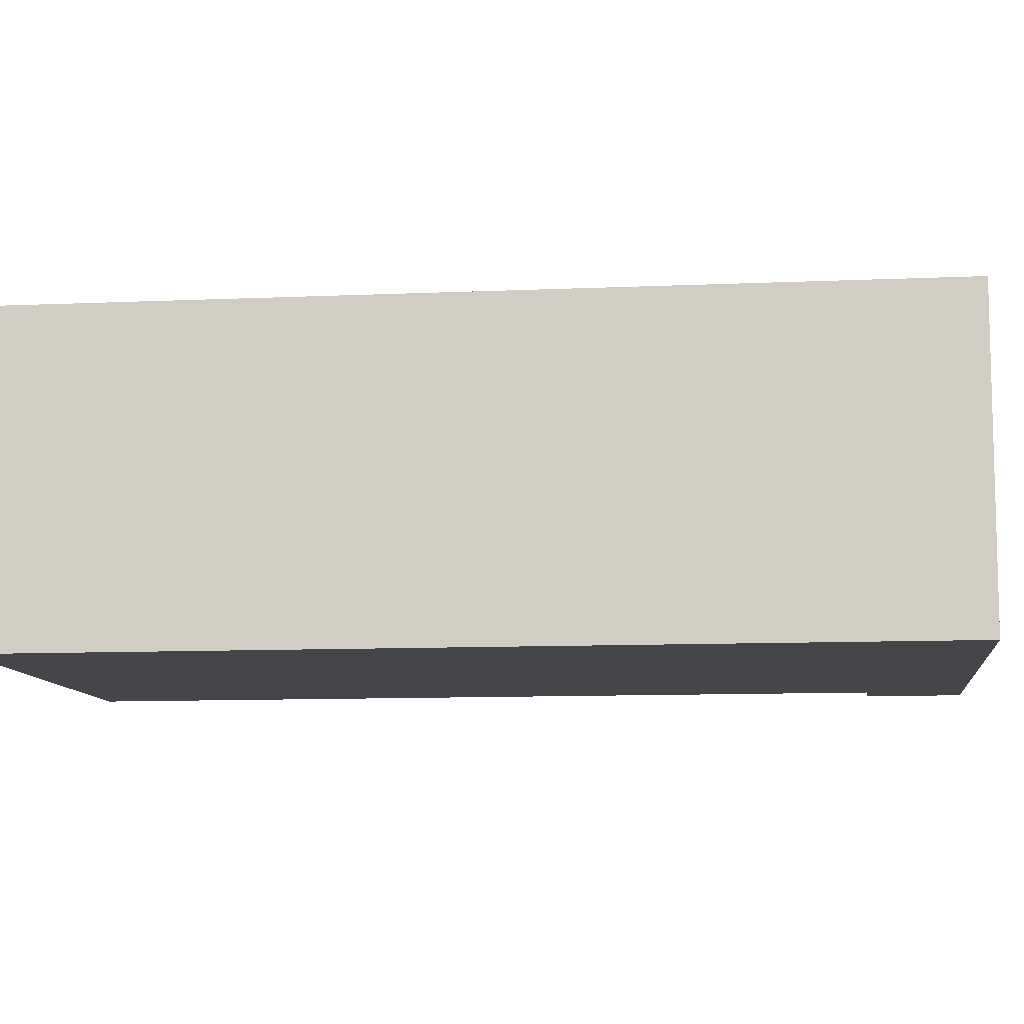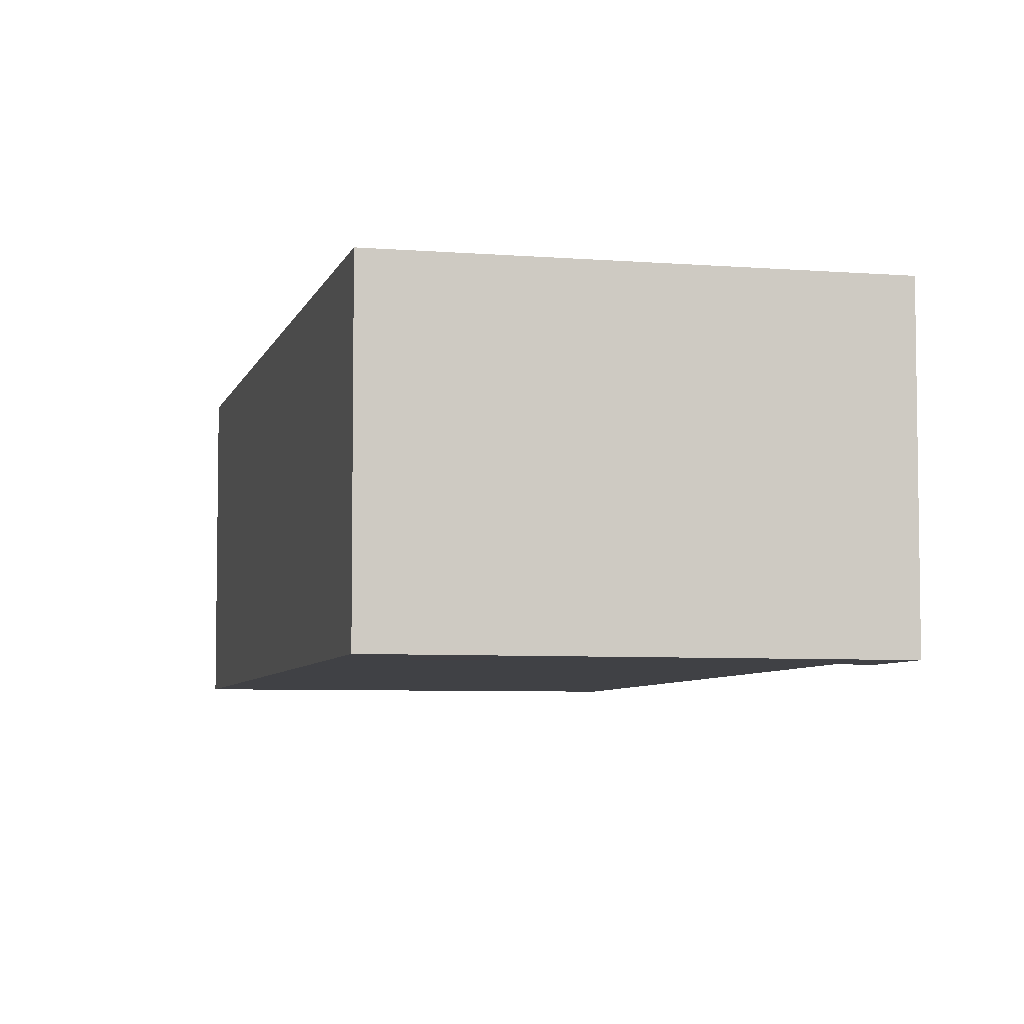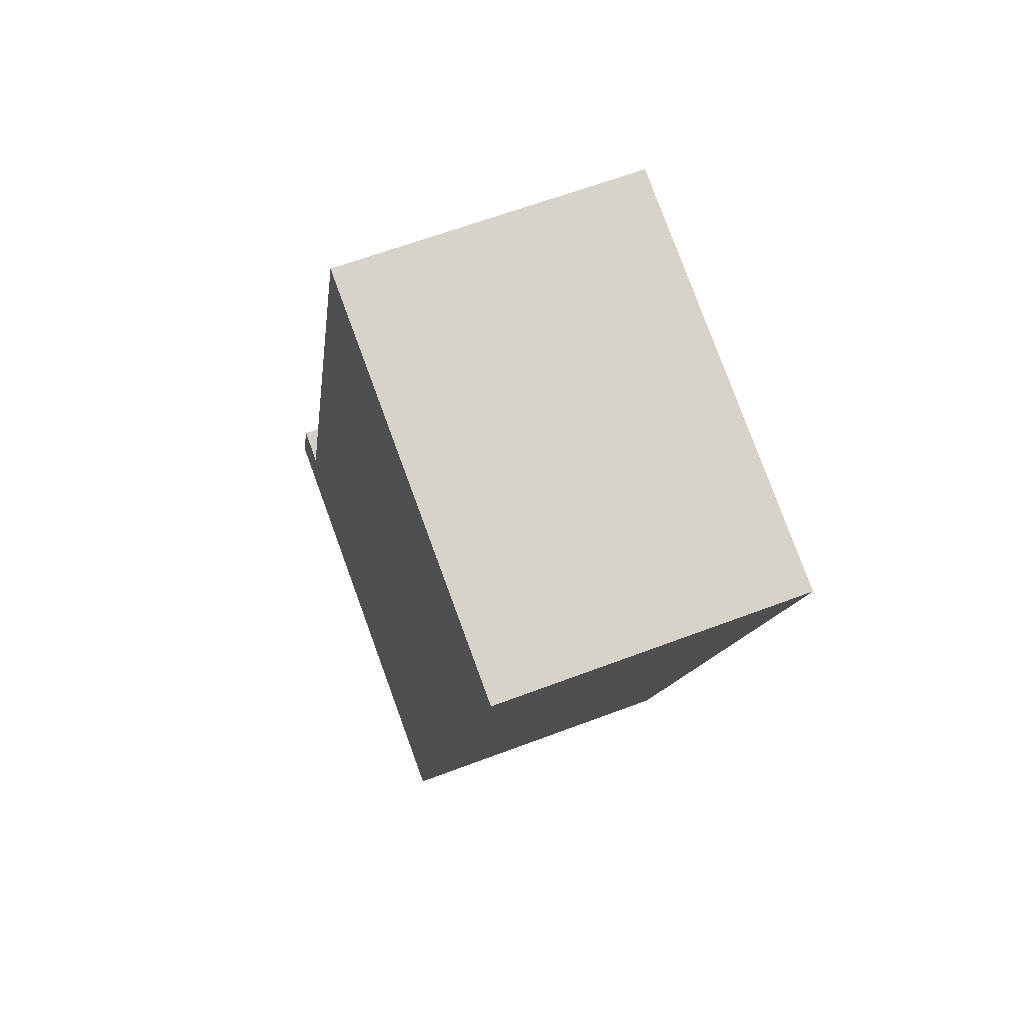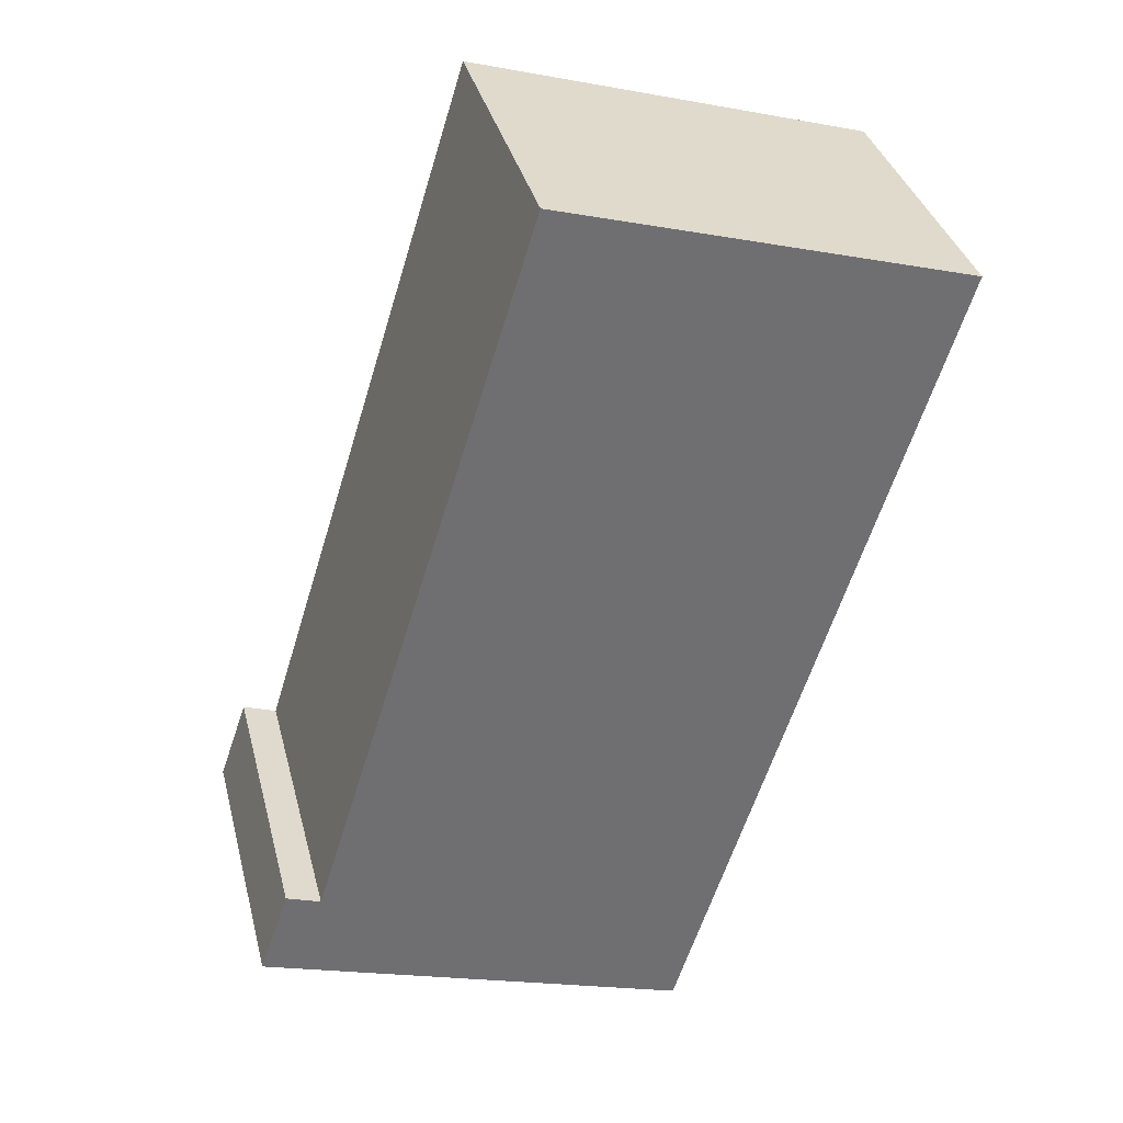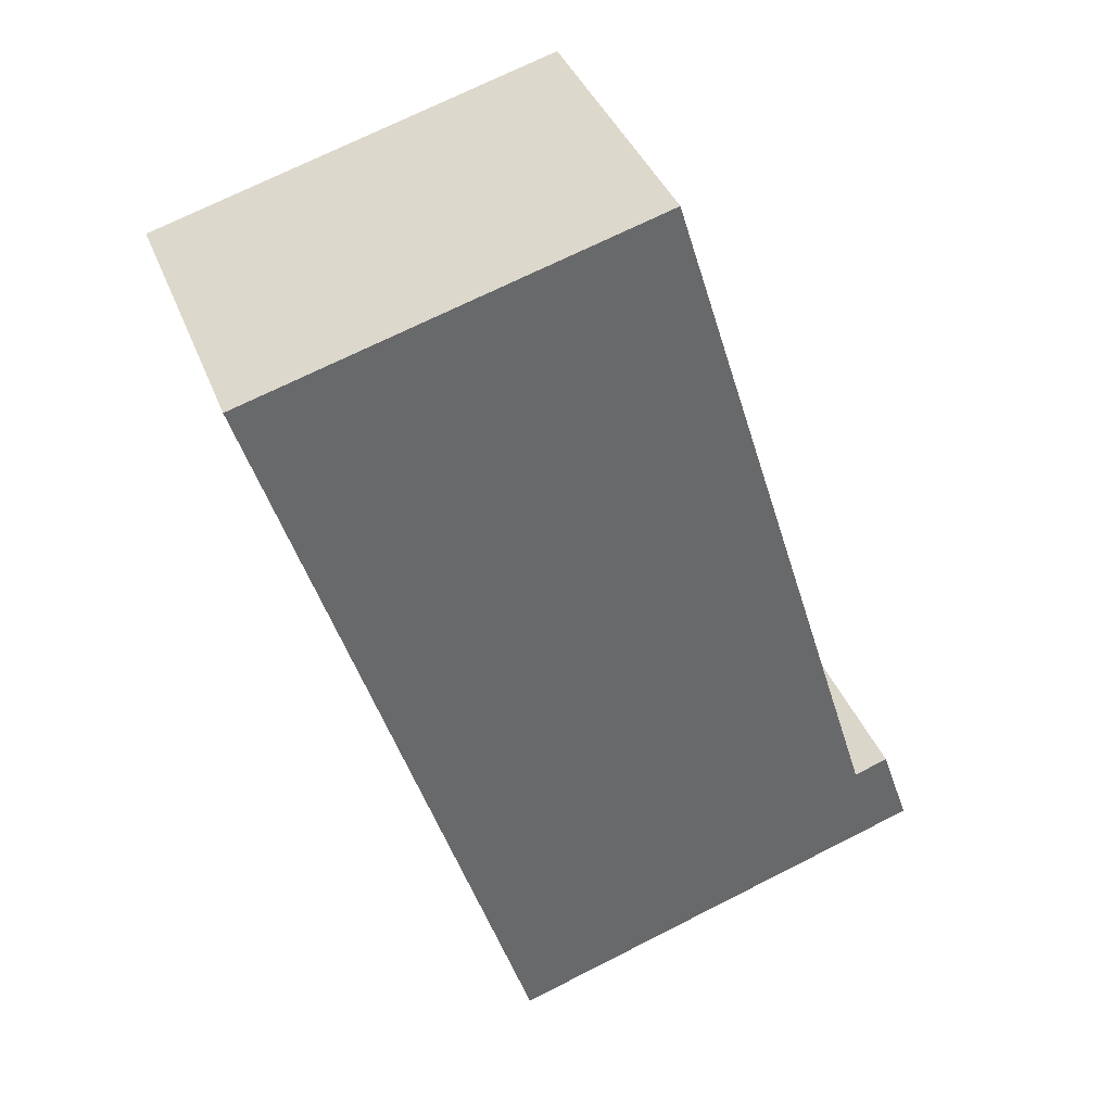
<metadata>
{"format":"obj","ext":"obj","renderer":"f3d","projection":"perspective","resolution":1024,"background":"white","views":[{"elev":-9.9,"azim":114.1,"up":"+Y"},{"elev":-5.8,"azim":-175.8,"up":"+Y"},{"elev":62.2,"azim":68.9,"up":"+Z"},{"elev":35.6,"azim":-14.0,"up":"+Z"},{"elev":38.4,"azim":160.3,"up":"+Z"}]}
</metadata>
<code>
v  7.445 3.296 7.373
v  6.332 3.296 7.741
v  7.458 3.296 7.414
v  4.64 3.296 -1.532
v  3.126 3.296 8.671
v  0.685 3.296 0.799
v  0 3.296 2.018e-16
v  0.319 3.296 0.93
v  0 0 0
v  0.319 -5.695e-17 0.93
v  0.685 -4.892e-17 0.799
v  3.126 -5.309e-16 8.671
v  6.332 -4.74e-16 7.741
v  7.458 -4.54e-16 7.414
v  4.64 9.381e-17 -1.532
v  7.445 -4.515e-16 7.373
g defaultobject
f 1 2 3
f 2 1 4
f 2 4 5
f 5 4 6
f 6 4 7
f 6 7 8
f 9 8 7
f 8 9 10
f 11 5 6
f 5 11 12
f 10 6 8
f 6 10 11
f 12 2 5
f 2 12 13
f 2 13 3
f 3 13 14
f 14 1 3
f 1 14 4
f 4 14 15
f 15 14 16
f 15 7 4
f 7 15 9
f 13 16 14
f 16 13 15
f 15 13 12
f 15 12 11
f 15 11 9
f 9 11 10

</code>
